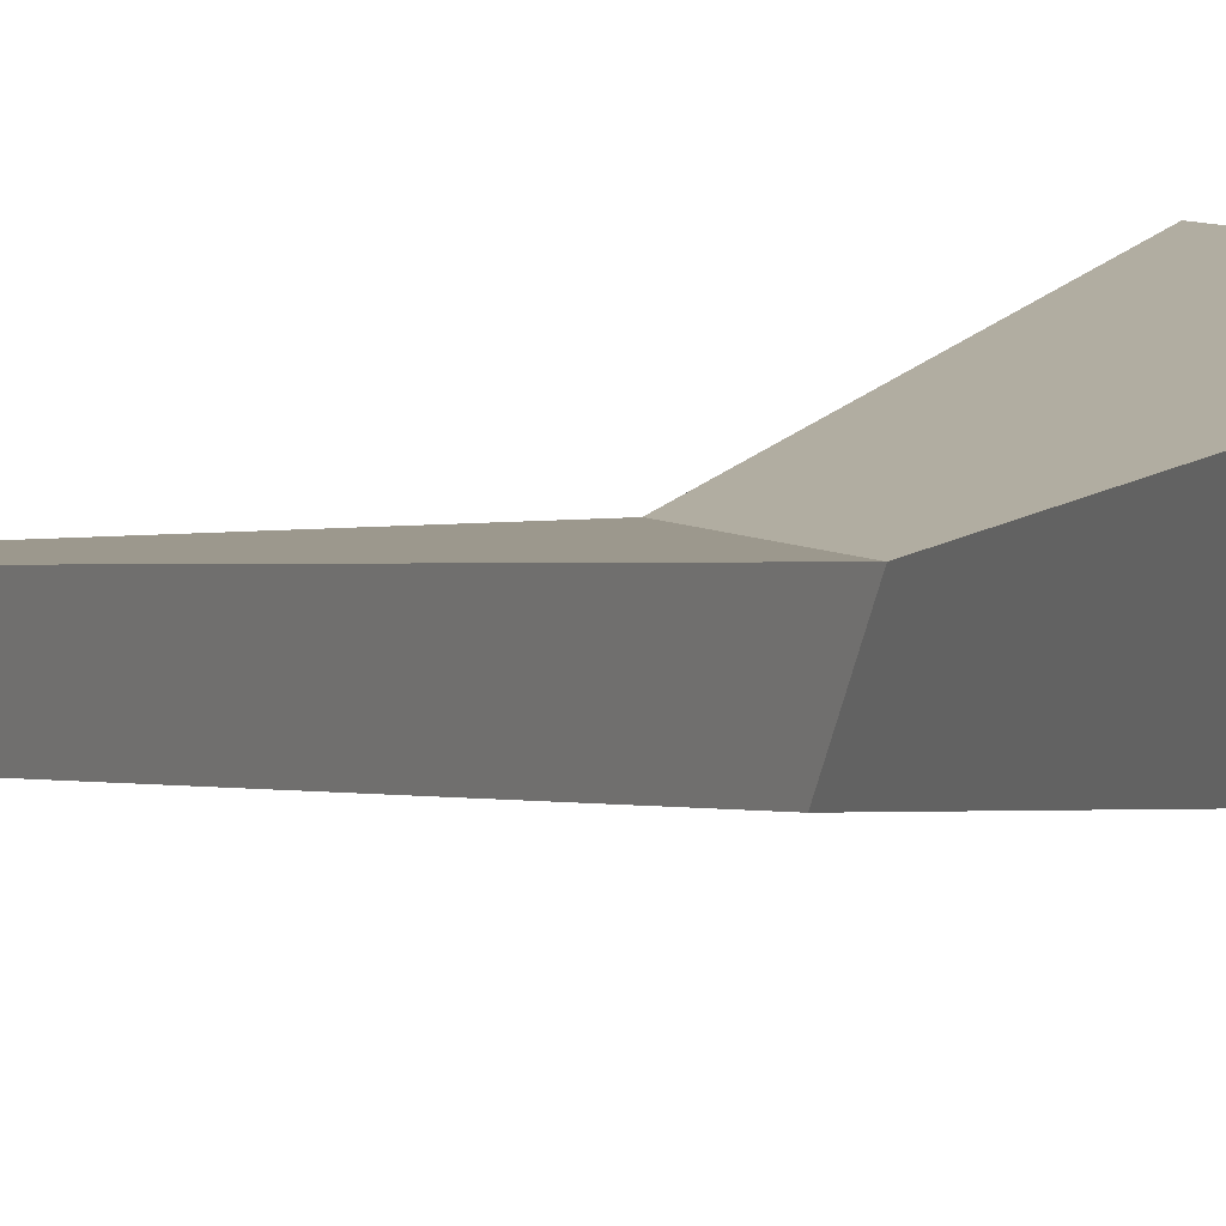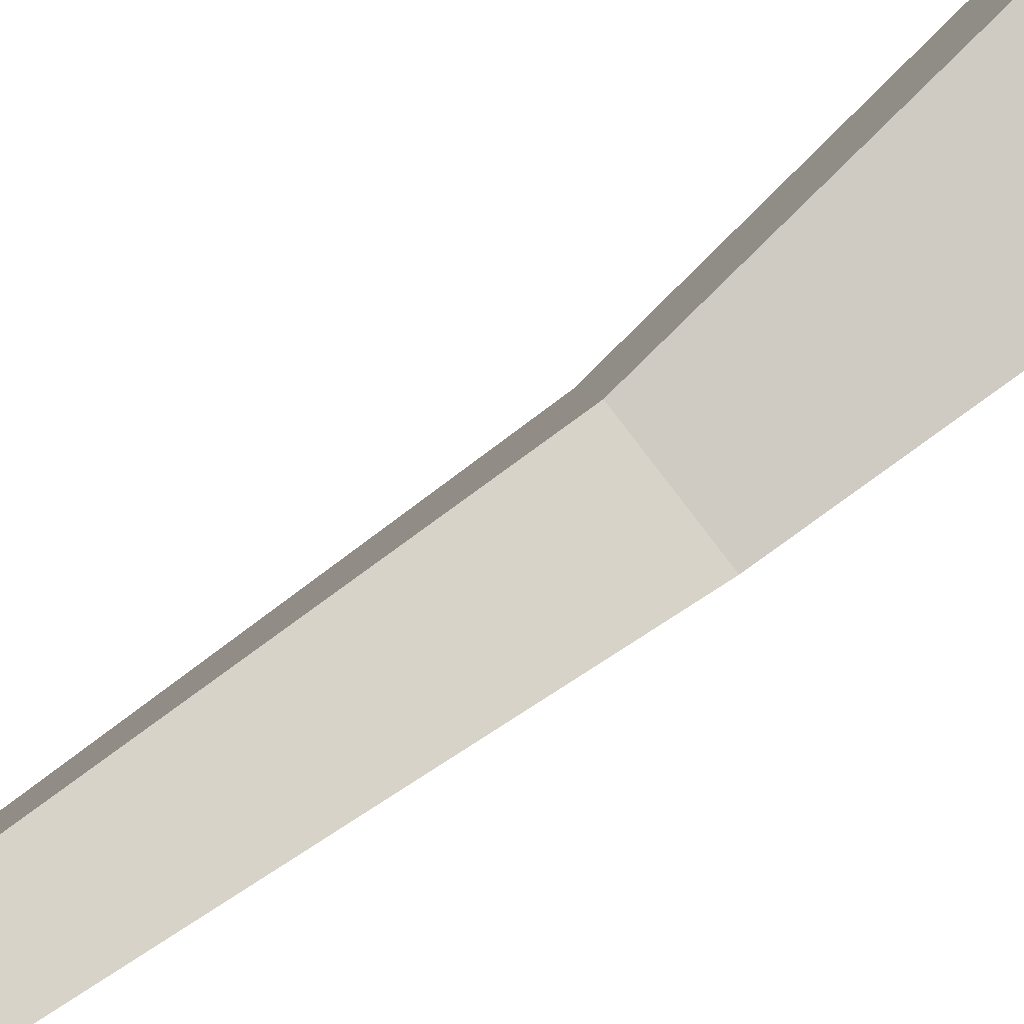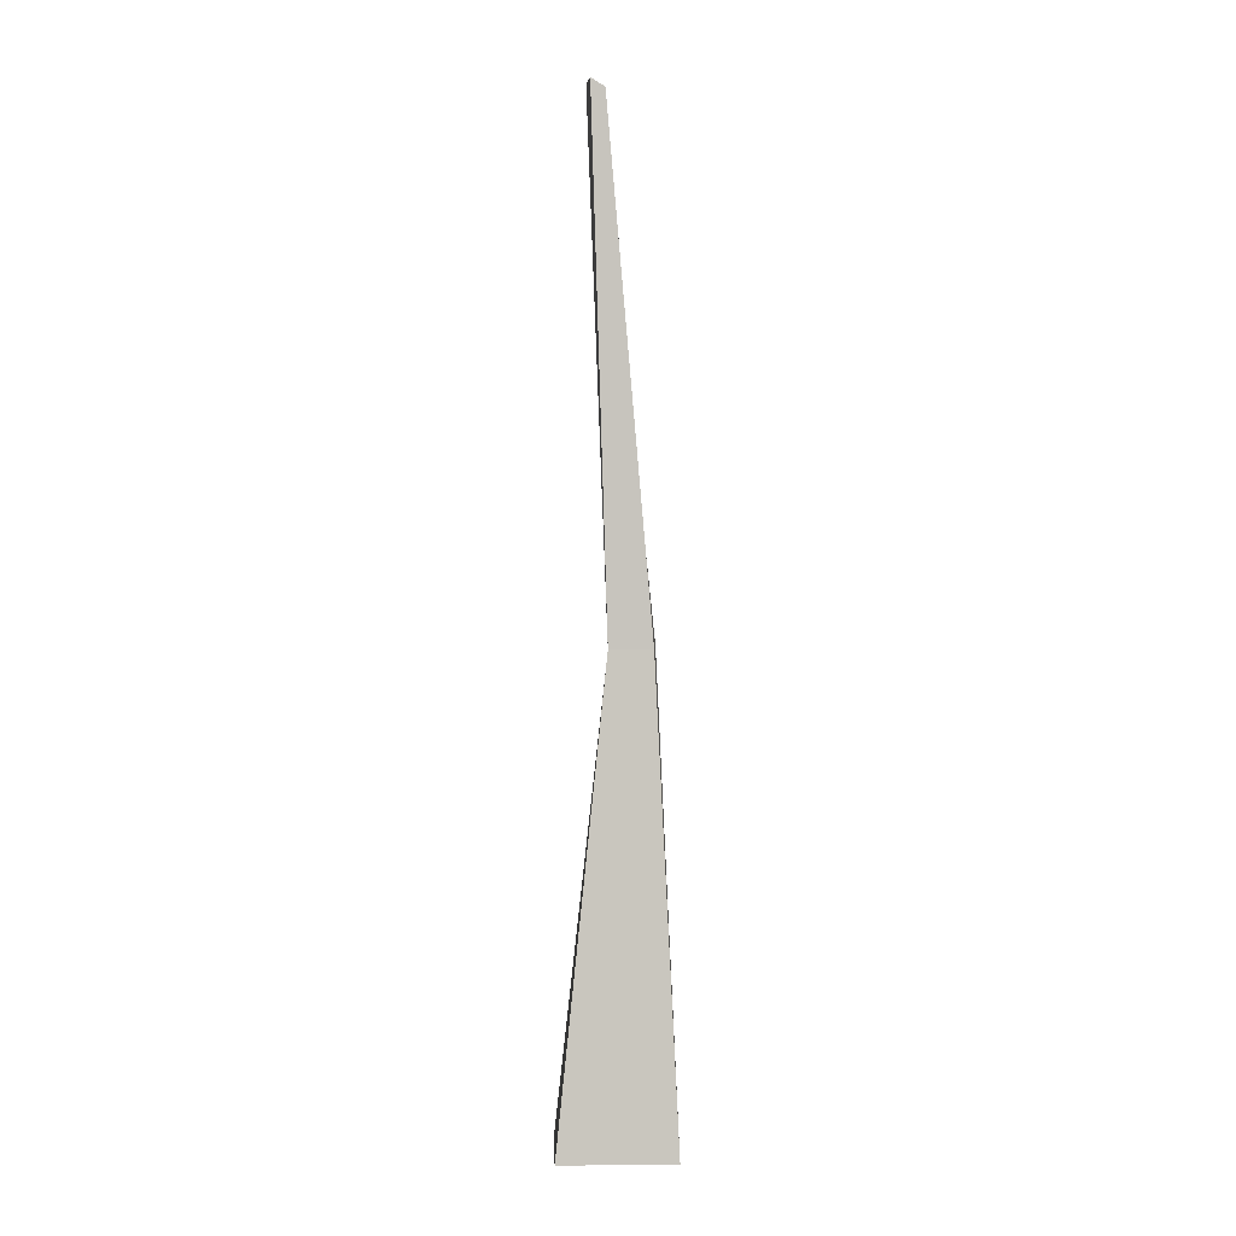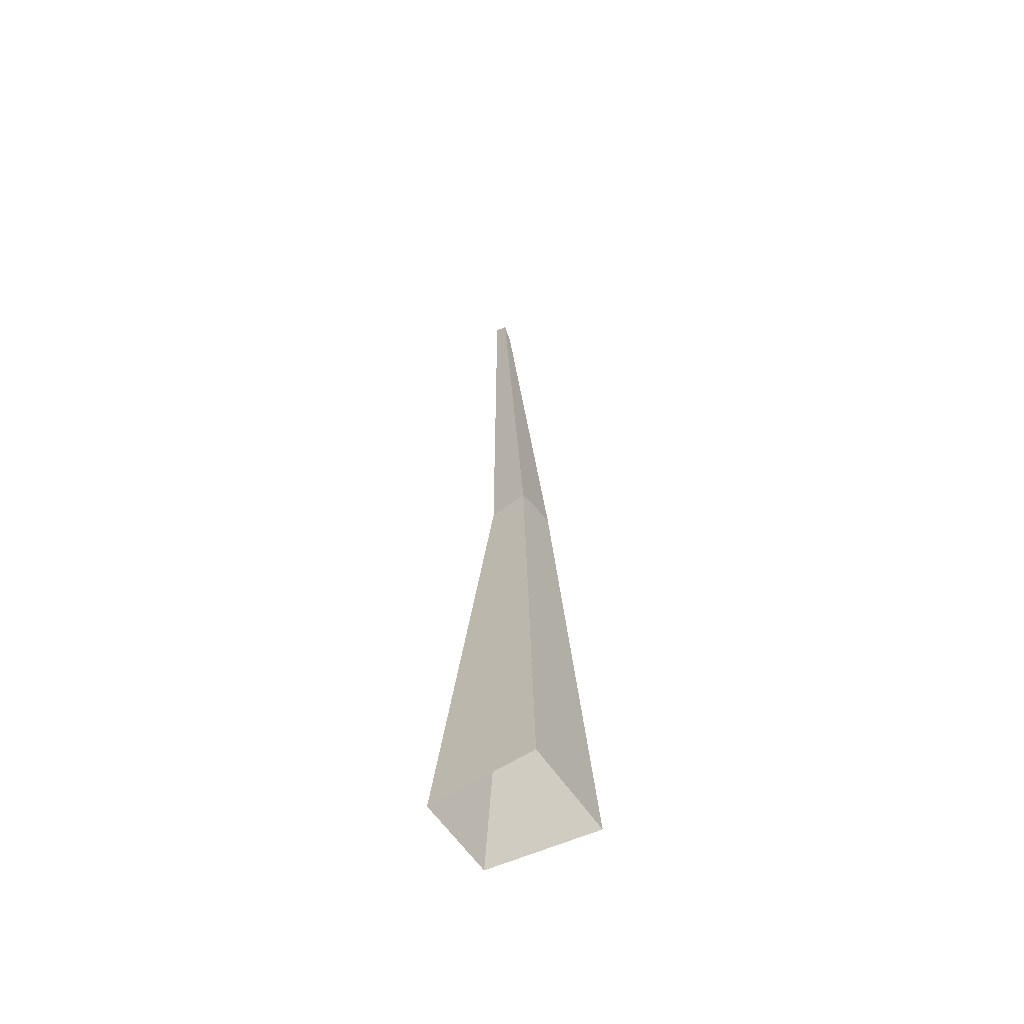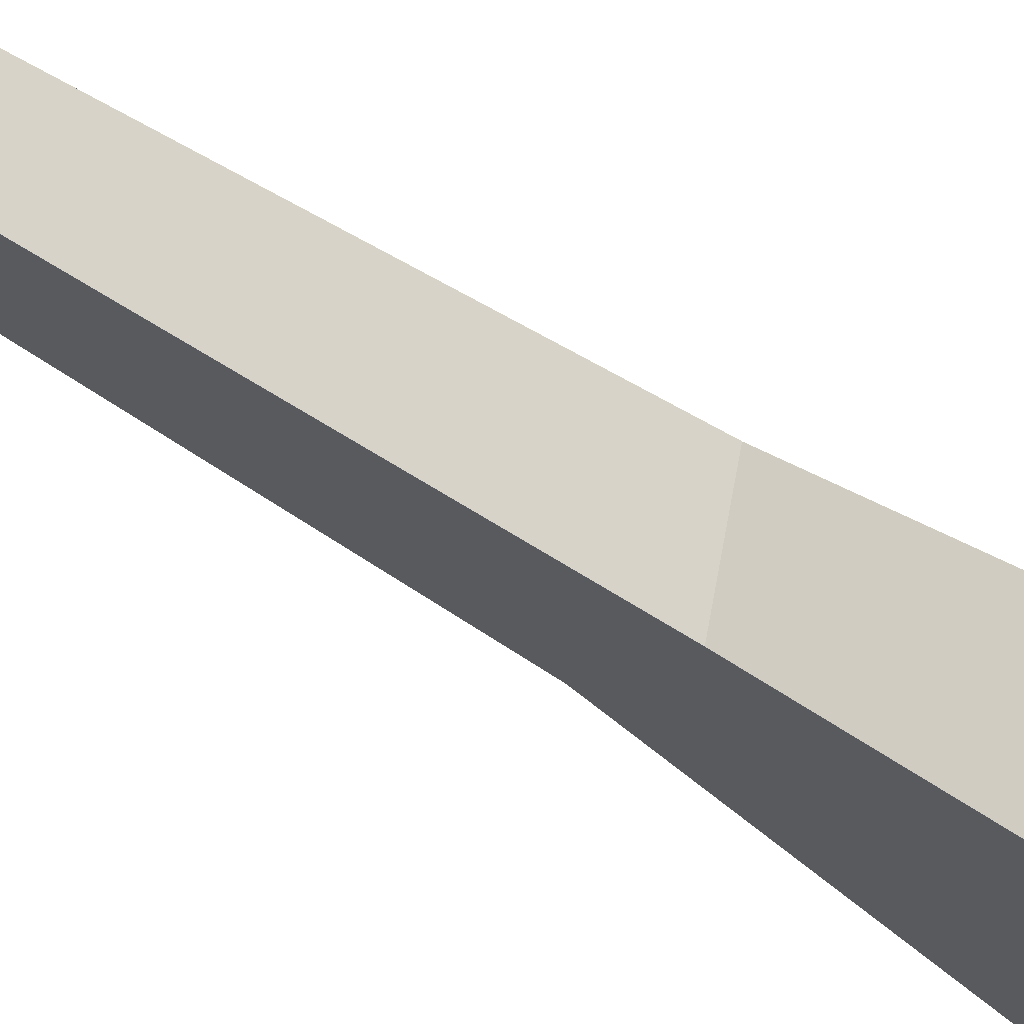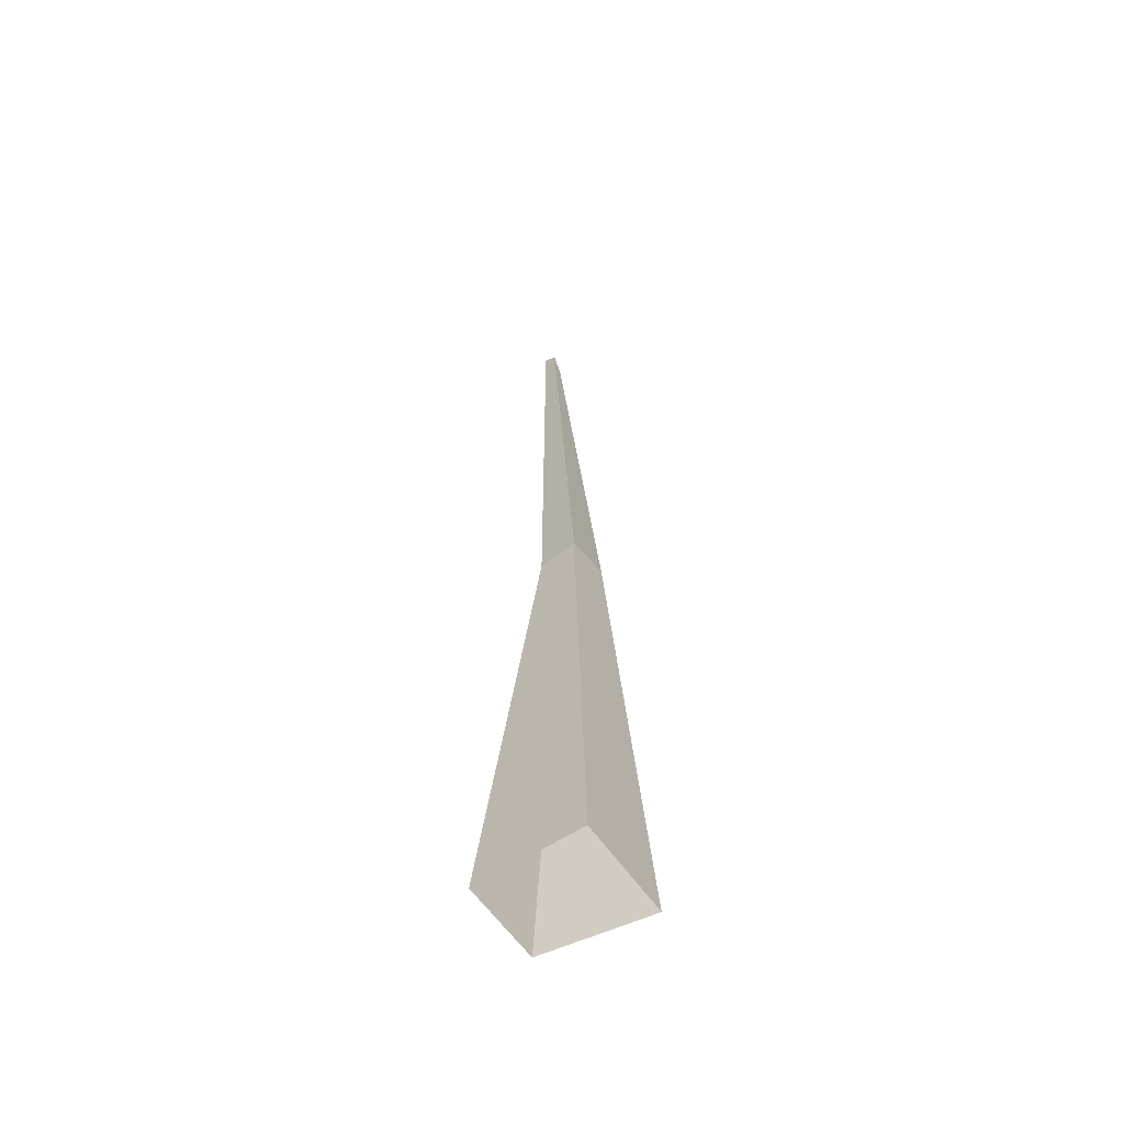
<metadata>
{"format":"obj","ext":"obj","renderer":"f3d","projection":"perspective","resolution":1024,"background":"white","views":[{"elev":2.5,"azim":-161.3,"up":"+Z"},{"elev":76.8,"azim":-129.0,"up":"+Z"},{"elev":1.7,"azim":163.2,"up":"+Y"},{"elev":-58.3,"azim":-161.3,"up":"+Y"},{"elev":-41.0,"azim":-132.2,"up":"+Z"},{"elev":-58.0,"azim":-160.8,"up":"+Y"}]}
</metadata>
<code>
g Oak_Tree_NoLeaves_m_02_Collider
v 0.2293 0 0.1453
v -0.2791 0 0.09012
v -0.1591 0 -0.3739
v 0.3289 0 -0.2396
v 0.04101 2.085 -0.04917
v -0.1471 2.087 -0.07926
v -0.08312 2.075 -0.2635
v 0.09207 2.075 -0.1961
v 0.1331 4.381 -0.01977
v 0.07721 4.379 0.000289
v 0.07364 4.358 -0.09935
v 0.1314 4.398 -0.07675
f 4 3 7 8
f 2 1 5 6
f 1 4 8 5
f 7 6 10 11
f 3 2 6 7
f 8 12 9 5
f 7 11 12 8
f 5 9 10 6
f 12 11 10 9

</code>
